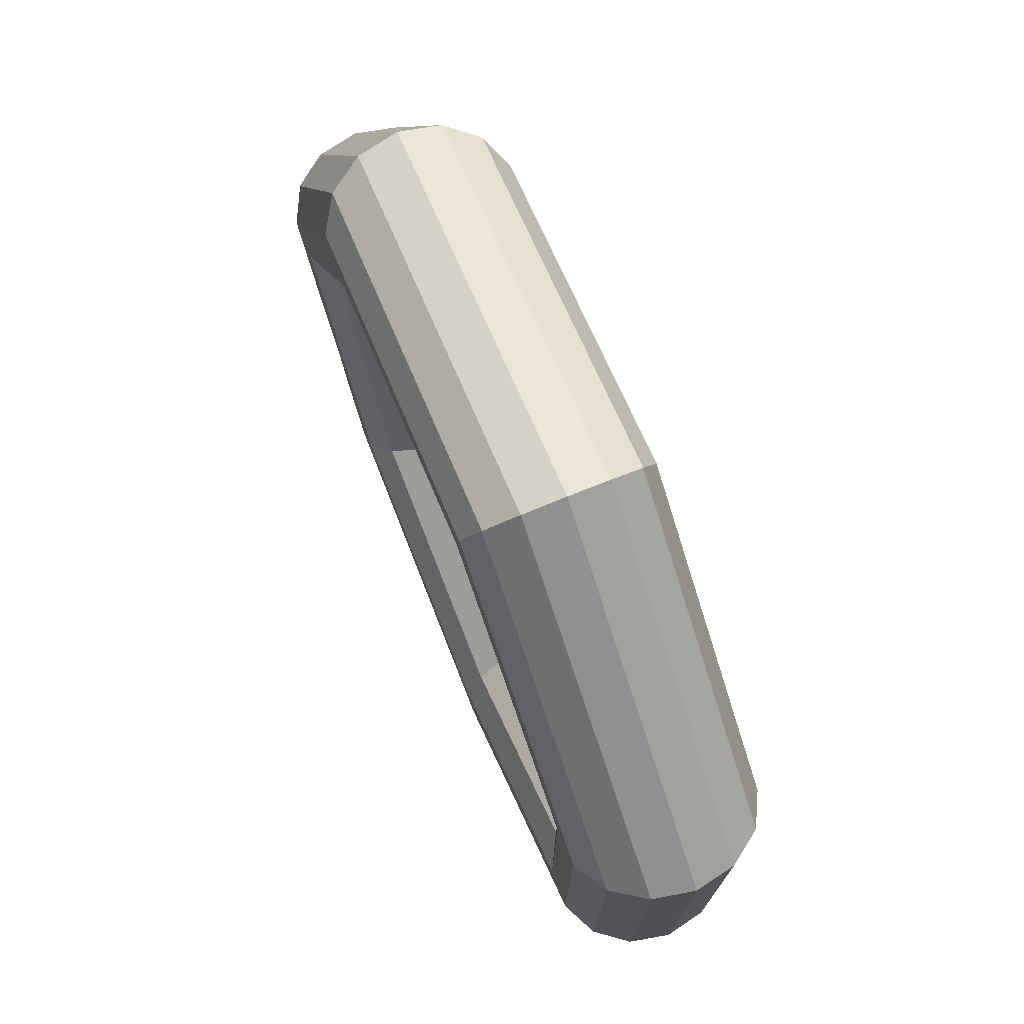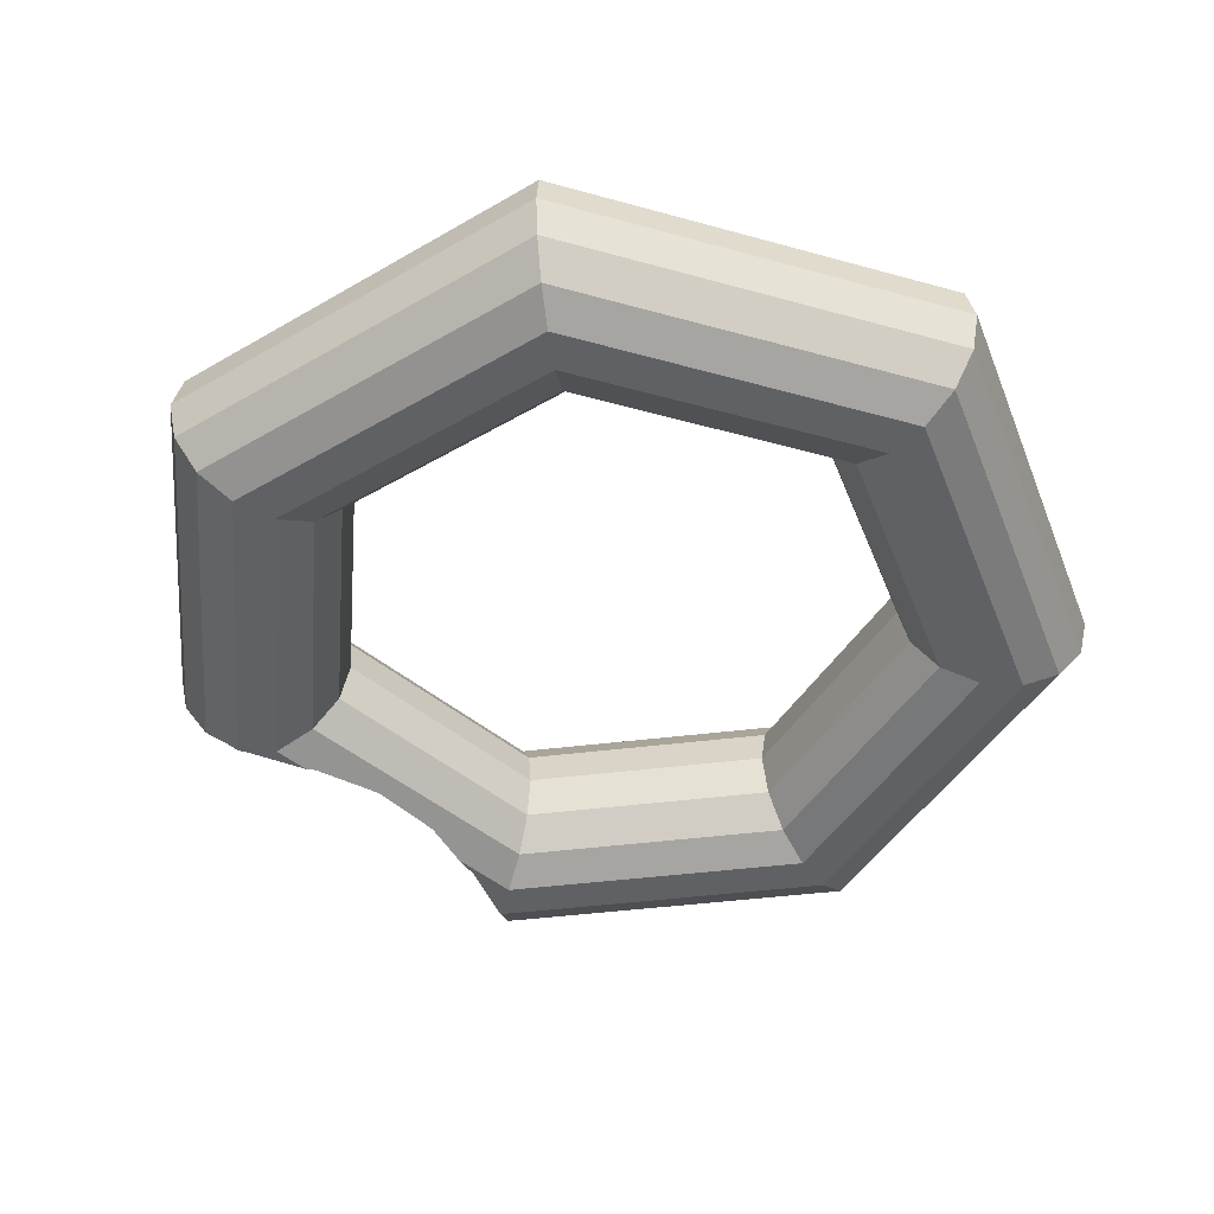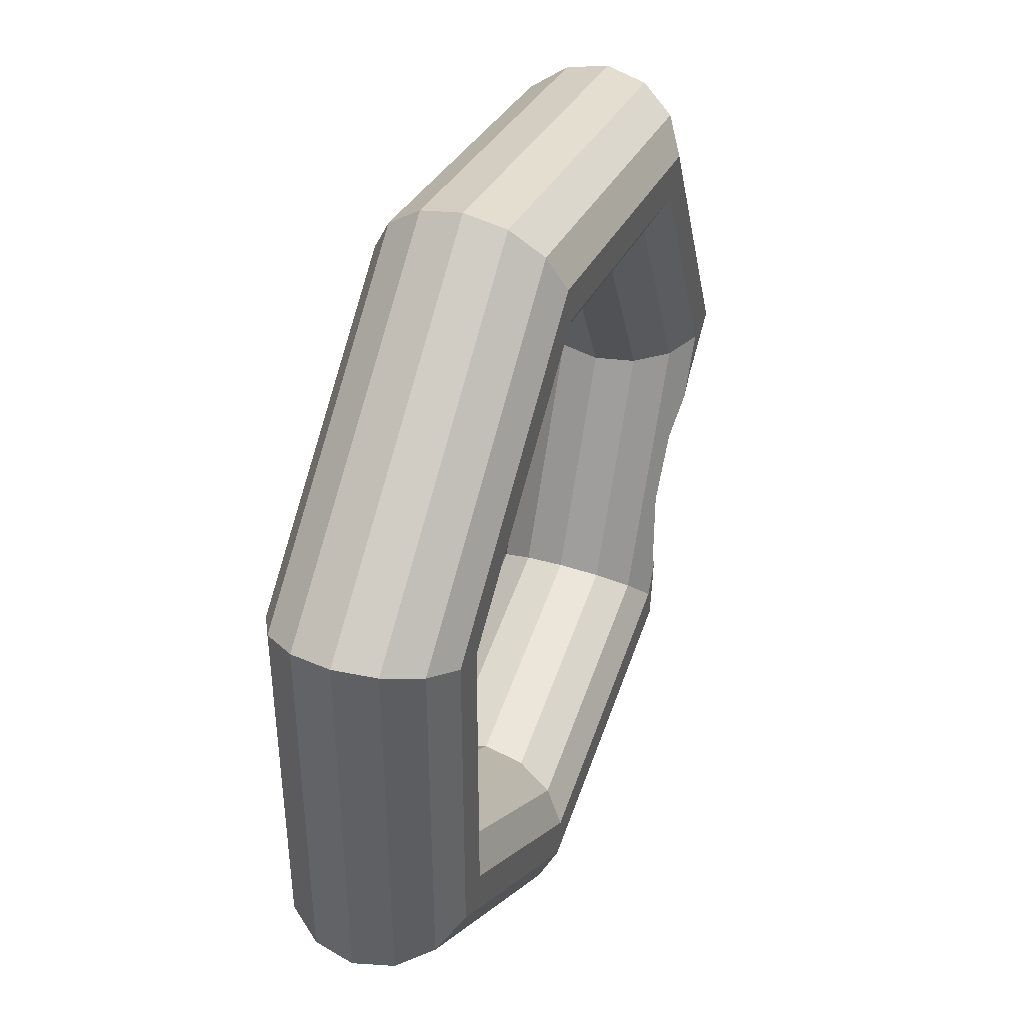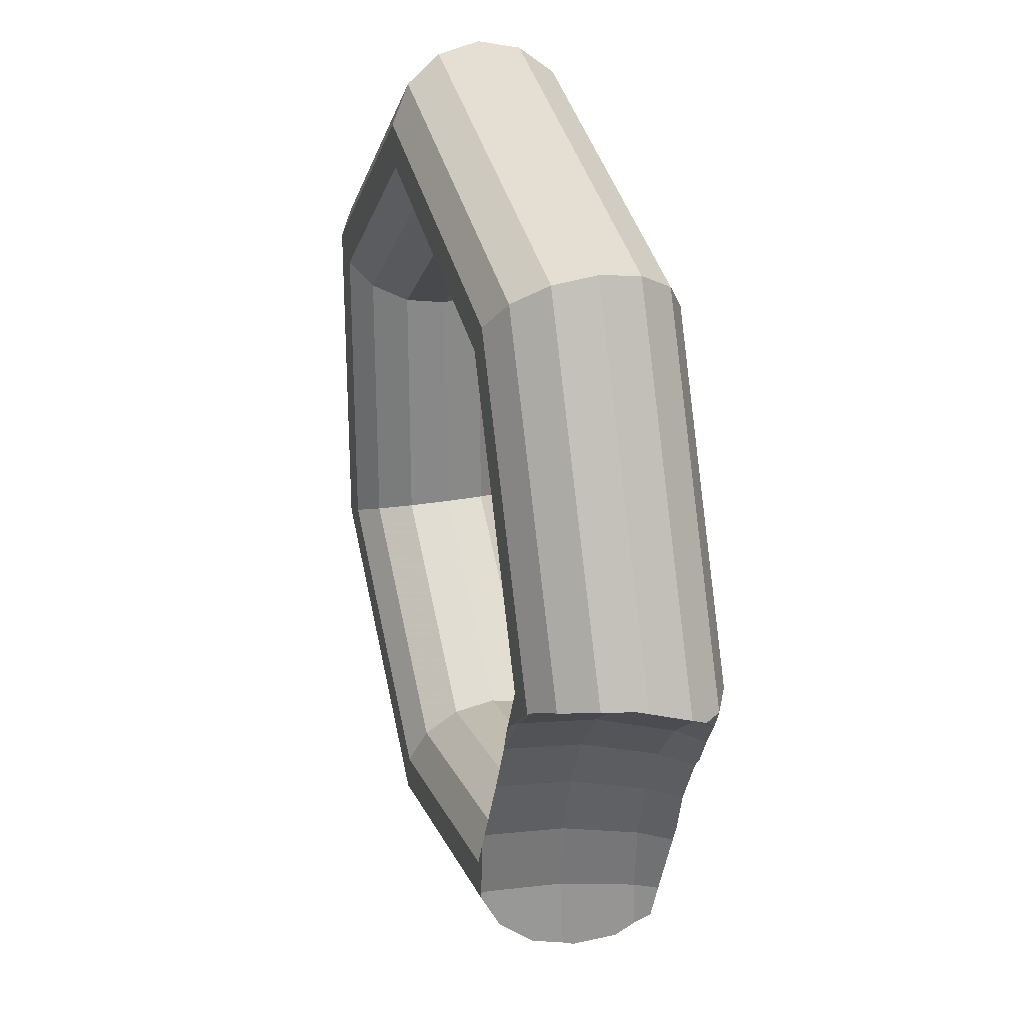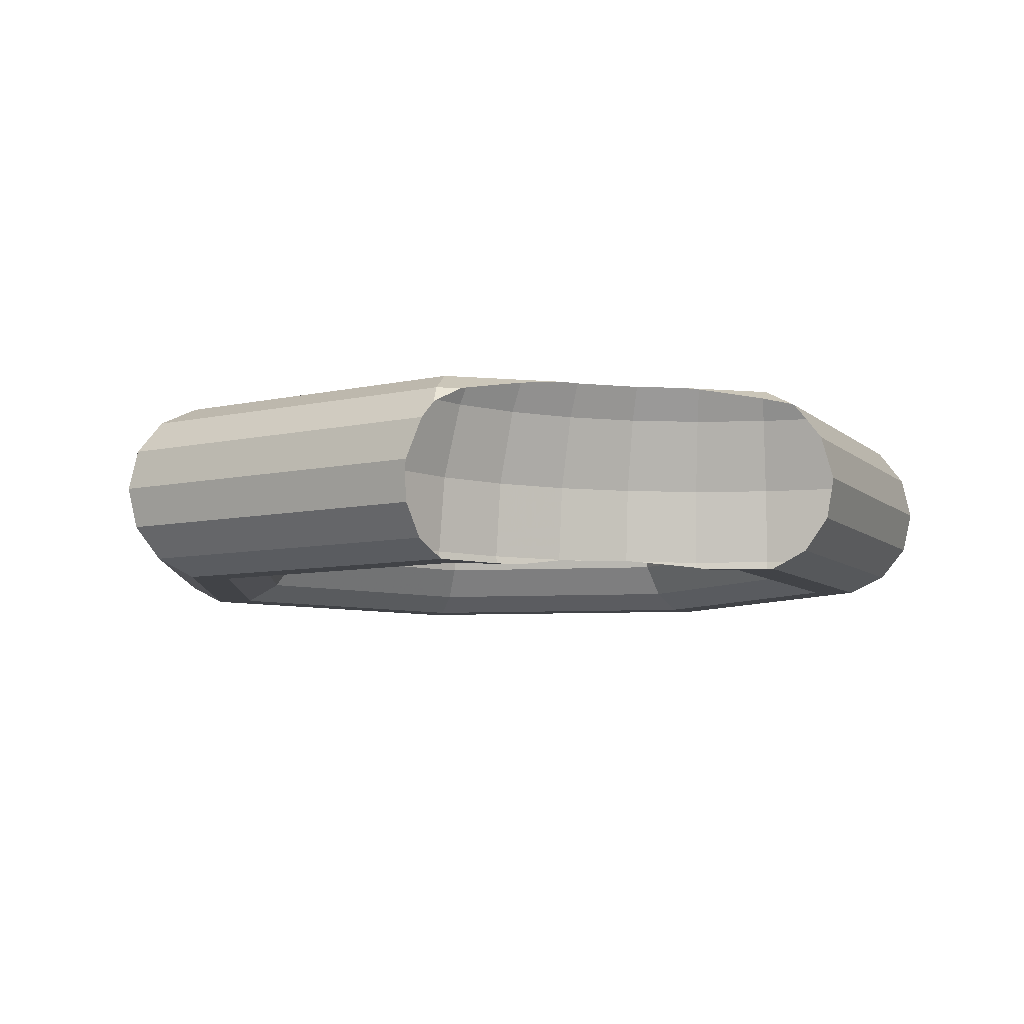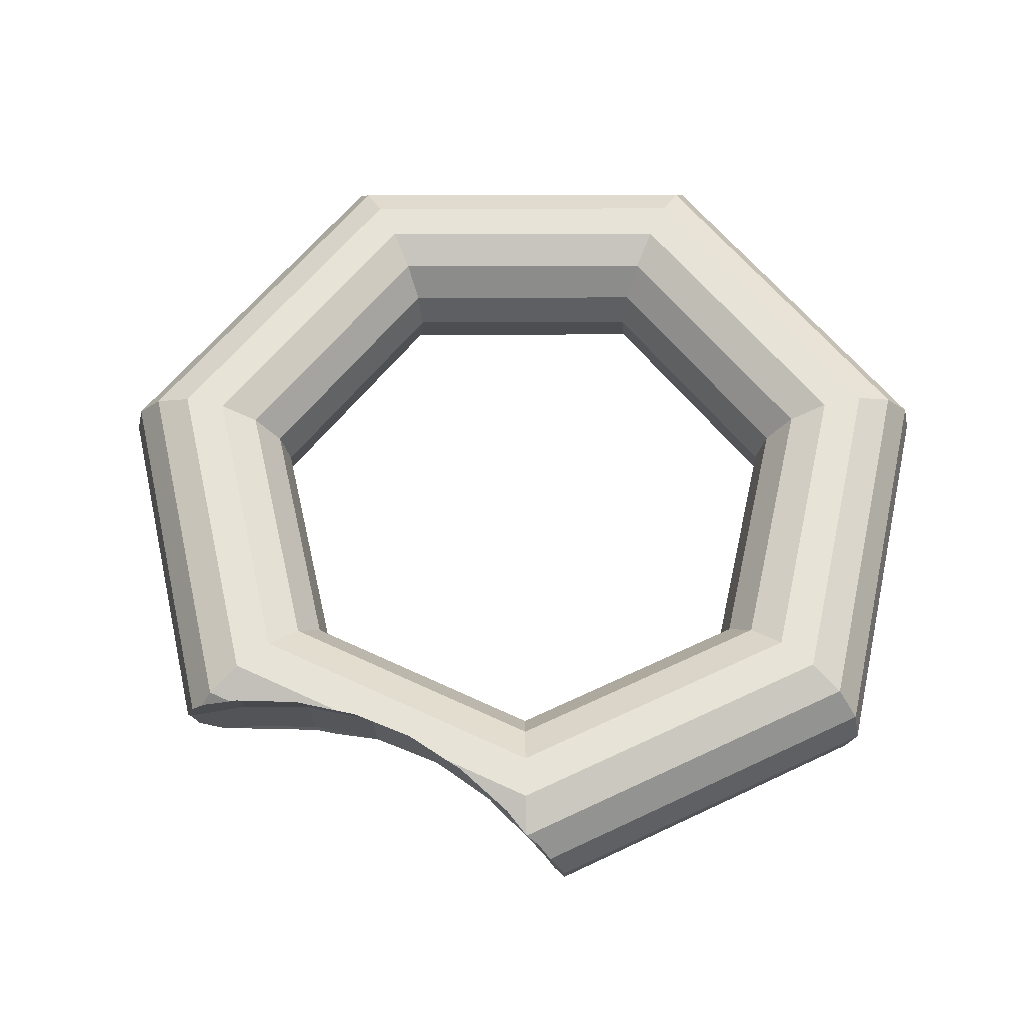
<metadata>
{"format":"obj","ext":"obj","renderer":"f3d","projection":"perspective","resolution":1024,"background":"white","views":[{"elev":74.6,"azim":-112.1,"up":"+Z"},{"elev":-46.4,"azim":-107.7,"up":"+Y"},{"elev":43.0,"azim":-69.7,"up":"+Z"},{"elev":27.6,"azim":74.4,"up":"+Z"},{"elev":-6.9,"azim":100.2,"up":"+Y"},{"elev":61.6,"azim":141.3,"up":"+Y"}]}
</metadata>
<code>
o Torus
v 1.156 0.1955 0
v 1.056 0.2437 0
v 0.9444 0.2437 0
v 0.8441 0.1955 0
v 0.7748 0.1085 0
v 0.75 0 0
v 0.7748 -0.1085 0
v 0.8441 -0.1955 0
v 0.9444 -0.2437 0
v 0.6582 0.2437 -0.8253
v 0.5888 0.2437 -0.7383
v 0.5263 0.1955 -0.66
v 0.4831 0.1085 -0.6057
v 0.4676 0 -0.5864
v 0.4831 -0.1085 -0.6057
v 0.5263 -0.1955 -0.66
v 0.5888 -0.2437 -0.7383
v -0.2782 0 -1.219
v -0.2726 0.1085 -1.195
v -0.2572 0.1955 -1.127
v -0.2349 0.2437 -1.029
v -0.2101 0.2437 -0.9207
v -0.1878 0.1955 -0.823
v -0.1724 0.1085 -0.7553
v -0.1669 0 -0.7312
v -0.1724 -0.1085 -0.7553
v -0.1878 -0.1955 -0.823
v -0.2101 -0.2437 -0.9207
v -0.2349 -0.2437 -1.029
v -0.2572 -0.1955 -1.127
v -0.2726 -0.1085 -1.195
v -1.126 0 -0.5424
v -1.104 0.1085 -0.5316
v -1.041 0.1955 -0.5015
v -0.9511 0.2437 -0.458
v -0.8508 0.2437 -0.4097
v -0.7605 0.1955 -0.3663
v -0.698 0.1085 -0.3362
v -0.6757 0 -0.3254
v -0.698 -0.1085 -0.3362
v -0.7605 -0.1955 -0.3663
v -0.8508 -0.2437 -0.4097
v -0.9511 -0.2437 -0.458
v -1.041 -0.1955 -0.5015
v -1.104 -0.1085 -0.5316
v -1.126 0 0.5424
v -1.104 0.1085 0.5316
v -1.041 0.1955 0.5015
v -0.9511 0.2437 0.458
v -0.8508 0.2437 0.4097
v -0.7605 0.1955 0.3663
v -0.698 0.1085 0.3362
v -0.6757 0 0.3254
v -0.698 -0.1085 0.3362
v -0.7605 -0.1955 0.3663
v -0.8508 -0.2437 0.4097
v -0.9511 -0.2437 0.458
v -1.041 -0.1955 0.5015
v -1.104 -0.1085 0.5316
v -0.2782 0 1.219
v -0.2726 0.1085 1.195
v -0.2572 0.1955 1.127
v -0.2349 0.2437 1.029
v -0.2101 0.2437 0.9207
v -0.1878 0.1955 0.823
v -0.1724 0.1085 0.7553
v -0.1669 0 0.7312
v -0.1724 -0.1085 0.7553
v -0.1878 -0.1955 0.823
v -0.2101 -0.2437 0.9207
v -0.2349 -0.2437 1.029
v -0.2572 -0.1955 1.127
v -0.2726 -0.1085 1.195
v 0.7794 0 0.9773
v 0.7639 0.1085 0.9579
v 0.7207 0.1955 0.9037
v 0.6582 0.2437 0.8253
v 0.5888 0.2437 0.7383
v 0.5263 0.1955 0.66
v 0.4831 0.1085 0.6057
v 0.4676 0 0.5864
v 0.4831 -0.1085 0.6057
v 0.5263 -0.1955 0.66
v 0.5888 -0.2437 0.7383
v 0.6582 -0.2437 0.8253
v 0.7207 -0.1955 0.9037
v 0.7639 -0.1085 0.9579
v 1.1 0.1578 -0.05088
v 1.068 -0.02976 -0.003565
v 1.057 -0.2248 0.01241
v 0.9596 0.1578 -0.1658
v 0.9194 -0.02976 -0.1255
v 0.9058 -0.2248 -0.112
v 0.8447 0.1578 -0.3058
v 0.7974 -0.02976 -0.2742
v 0.7814 -0.2248 -0.2635
v 0.7593 0.1578 -0.4655
v 0.7067 -0.02976 -0.4437
v 0.7067 0.1578 -0.6388
v 0.6509 -0.02976 -0.6277
v 0.6321 -0.2248 -0.624
v 0.689 0.1578 -0.8191
v 0.6321 -0.02976 -0.8191
v 0.6129 -0.2248 -0.8191
v 1.128 0.1955 -0.05856
v 1.183 0.1578 -0.006409
v 1.191 0.1516 0
v 0.7198 0.2155 -0.8191
v 0.7182 0.1974 -0.9005
v 0.7502 0.2407 -0.6475
v 0.7656 0.2437 -0.6024
v 0.9149 0.2437 -0.2923
v 0.9875 0.2316 -0.1937
v 1.112 0.2003 -0.06976
v 0.8829 0.2437 -0.3313
v 0.8017 0.2437 -0.4831
v 0.6787 -0.2248 -0.4702
v 0.6892 -0.2221 -0.4365
v 0.6314 -0.2437 -0.6499
v 0.6334 -0.2388 -0.6242
v 0.7498 -0.2248 -0.3226
v 0.7815 -0.2264 -0.2636
v 0.8653 -0.2437 -0.1642
v 0.619 -0.2437 -0.7761
v 1.045 -0.2437 0
v 0.9071 -0.2437 -0.1133
v 0.6594 0 -1.005
v 0.6894 0.1085 -0.9749
v 0.7005 0.1578 -0.936
v 0.7175 0.1955 -0.9044
v 0.6147 -0.2437 -0.8191
v 0.6163 -0.2437 -0.8349
v 0.618 -0.2248 -0.8707
v 0.6262 -0.1955 -0.9253
v 0.6408 -0.1085 -0.986
v 0.65 -0.02976 -1.001
v 1.218 0 0.06644
v 1.213 0.1085 0.02639
v 1.053 -0.2437 0.006197
v 1.058 -0.2399 0.01117
v 1.082 -0.2248 0.02583
v 1.132 -0.1955 0.04918
v 1.191 -0.1085 0.07097
v 1.209 -0.02976 0.07165
f 106 1 107
f 10 110 108
f 2 105 114
f 11 2 116
f 3 12 4
f 4 13 5
f 5 14 6
f 14 7 6
f 15 8 7
f 16 117 118
f 124 119 17
f 9 126 125
f 19 127 18
f 130 129 19
f 21 109 130
f 10 22 11
f 22 12 11
f 12 24 13
f 24 14 13
f 25 15 14
f 26 16 15
f 16 28 17
f 17 29 131
f 29 134 133
f 30 135 134
f 31 127 136
f 18 33 19
f 33 20 19
f 34 21 20
f 35 22 21
f 36 23 22
f 23 38 24
f 38 25 24
f 39 26 25
f 40 27 26
f 41 28 27
f 28 43 29
f 43 30 29
f 44 31 30
f 45 18 31
f 46 33 32
f 33 48 34
f 48 35 34
f 49 36 35
f 50 37 36
f 51 38 37
f 52 39 38
f 53 40 39
f 54 41 40
f 55 42 41
f 42 57 43
f 57 44 43
f 58 45 44
f 59 32 45
f 60 47 46
f 47 62 48
f 62 49 48
f 63 50 49
f 64 51 50
f 51 66 52
f 66 53 52
f 67 54 53
f 68 55 54
f 69 56 55
f 70 57 56
f 71 58 57
f 58 73 59
f 59 60 46
f 60 75 61
f 75 62 61
f 76 63 62
f 77 64 63
f 64 79 65
f 79 66 65
f 80 67 66
f 81 68 67
f 82 69 68
f 83 70 69
f 84 71 70
f 71 86 72
f 86 73 72
f 87 60 73
f 75 137 138
f 1 75 138
f 1 77 76
f 2 78 77
f 78 4 79
f 4 80 79
f 5 81 80
f 81 7 82
f 7 83 82
f 8 84 83
f 9 139 85
f 140 141 86
f 86 143 87
f 74 143 144
f 90 144 142
f 90 141 140
f 88 105 106
f 88 107 137
f 91 114 88
f 91 89 92
f 92 90 93
f 125 93 140
f 96 126 123
f 91 115 112
f 92 94 91
f 93 95 92
f 115 97 116
f 95 97 94
f 98 96 121
f 96 122 121
f 97 110 111
f 98 99 97
f 101 98 118
f 120 101 117
f 99 108 110
f 100 102 99
f 101 103 100
f 104 120 124
f 102 130 109
f 128 102 136
f 103 133 135
f 104 132 133
f 106 105 1
f 108 109 10
f 10 111 110
f 113 112 2
f 2 1 105
f 114 113 2
f 111 10 11
f 11 3 2
f 2 112 115
f 116 111 11
f 2 115 116
f 3 11 12
f 4 12 13
f 5 13 14
f 14 15 7
f 15 16 8
f 122 123 9
f 9 8 16
f 16 17 119
f 16 119 120
f 122 9 16
f 121 122 16
f 16 120 117
f 118 121 16
f 9 123 126
f 19 128 127
f 19 20 130
f 129 128 19
f 130 20 21
f 21 10 109
f 10 21 22
f 22 23 12
f 12 23 24
f 24 25 14
f 25 26 15
f 26 27 16
f 16 27 28
f 131 124 17
f 17 28 29
f 29 132 131
f 133 132 29
f 29 30 134
f 30 31 135
f 136 135 31
f 31 18 127
f 18 32 33
f 33 34 20
f 34 35 21
f 35 36 22
f 36 37 23
f 23 37 38
f 38 39 25
f 39 40 26
f 40 41 27
f 41 42 28
f 28 42 43
f 43 44 30
f 44 45 31
f 45 32 18
f 46 47 33
f 33 47 48
f 48 49 35
f 49 50 36
f 50 51 37
f 51 52 38
f 52 53 39
f 53 54 40
f 54 55 41
f 55 56 42
f 42 56 57
f 57 58 44
f 58 59 45
f 59 46 32
f 60 61 47
f 47 61 62
f 62 63 49
f 63 64 50
f 64 65 51
f 51 65 66
f 66 67 53
f 67 68 54
f 68 69 55
f 69 70 56
f 70 71 57
f 71 72 58
f 58 72 73
f 59 73 60
f 60 74 75
f 75 76 62
f 76 77 63
f 77 78 64
f 64 78 79
f 79 80 66
f 80 81 67
f 81 82 68
f 82 83 69
f 83 84 70
f 84 85 71
f 71 85 86
f 86 87 73
f 87 74 60
f 75 74 137
f 138 107 1
f 1 76 75
f 1 2 77
f 2 3 78
f 78 3 4
f 4 5 80
f 5 6 81
f 81 6 7
f 7 8 83
f 8 9 84
f 85 84 9
f 9 125 139
f 86 85 139
f 86 139 140
f 141 142 86
f 86 142 143
f 144 137 74
f 74 87 143
f 142 141 90
f 90 89 144
f 144 143 142
f 88 114 105
f 144 89 88
f 88 106 107
f 107 138 137
f 137 144 88
f 91 113 114
f 91 88 89
f 92 89 90
f 140 139 125
f 125 126 93
f 93 90 140
f 123 122 96
f 96 93 126
f 112 113 91
f 91 94 115
f 92 95 94
f 93 96 95
f 115 94 97
f 95 98 97
f 121 118 98
f 98 95 96
f 111 116 97
f 97 99 110
f 98 100 99
f 118 117 101
f 101 100 98
f 99 102 108
f 100 103 102
f 101 104 103
f 124 131 104
f 104 101 120
f 120 119 124
f 109 108 102
f 102 129 130
f 136 127 128
f 128 129 102
f 102 103 136
f 135 136 103
f 103 104 133
f 133 134 135
f 104 131 132

</code>
